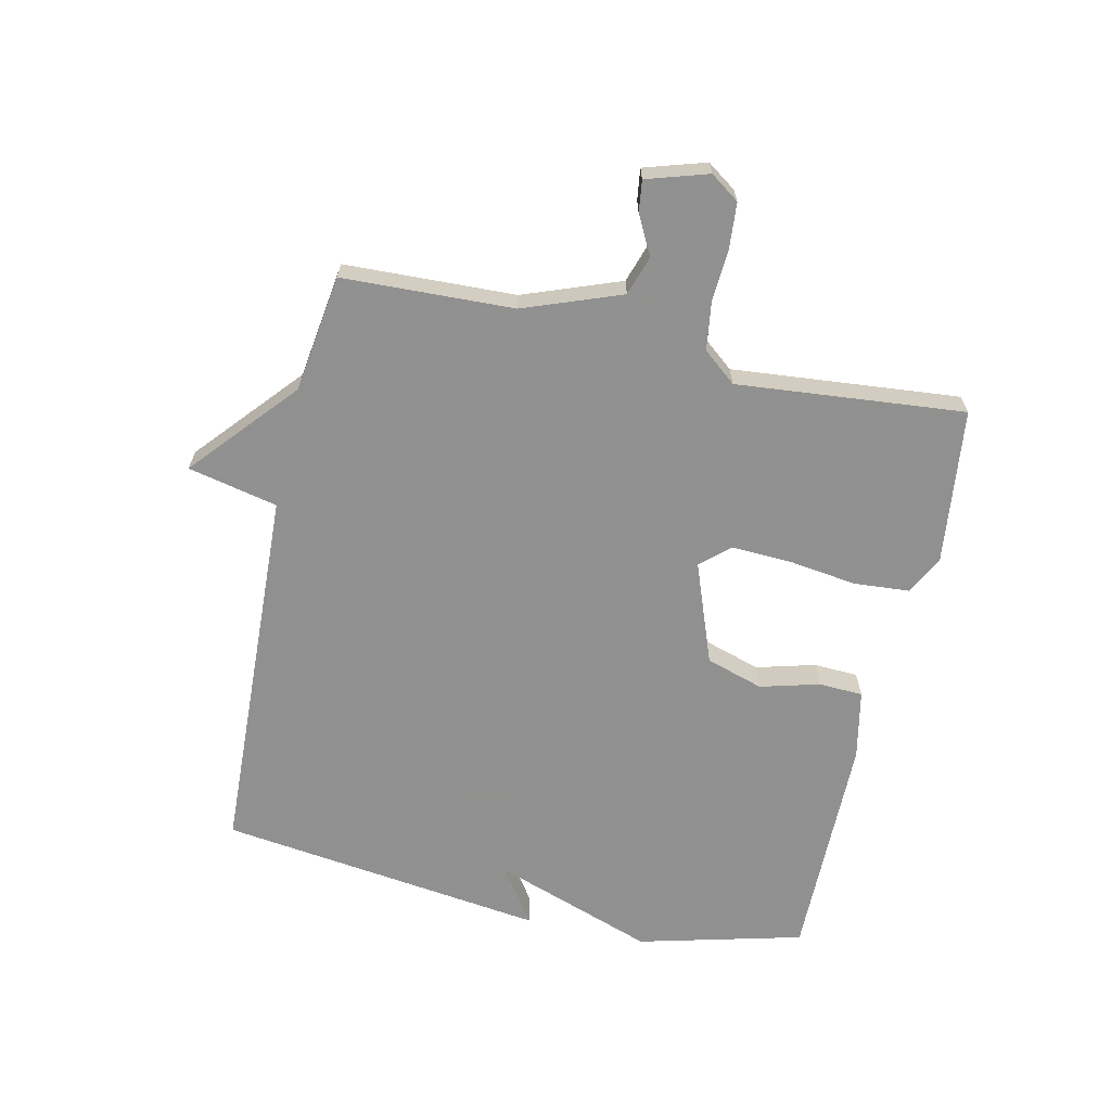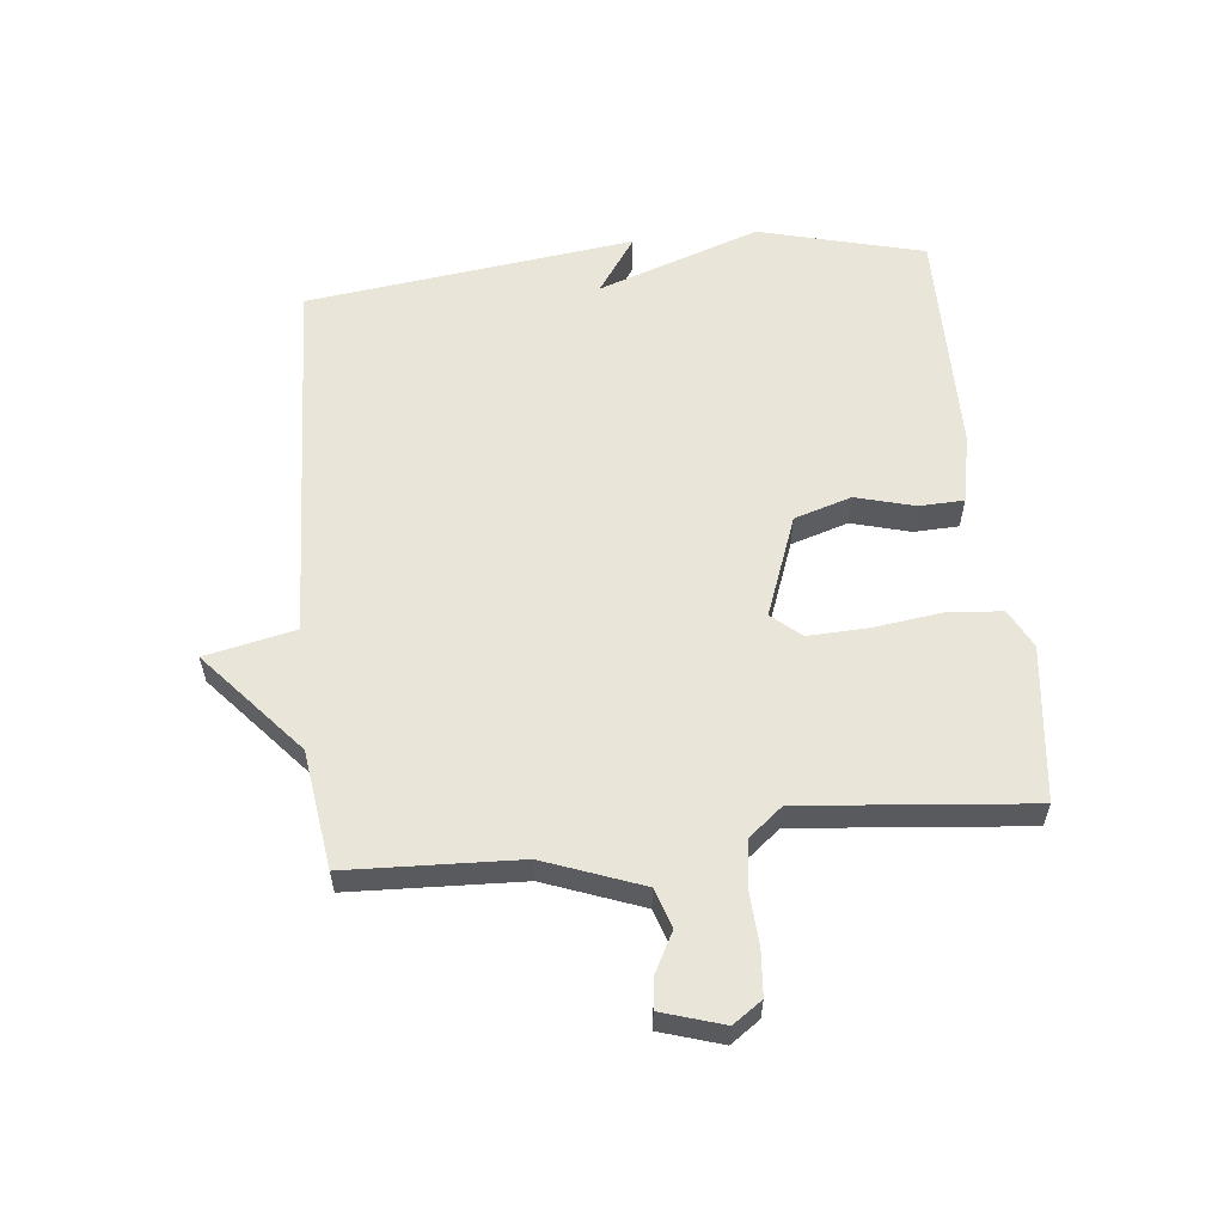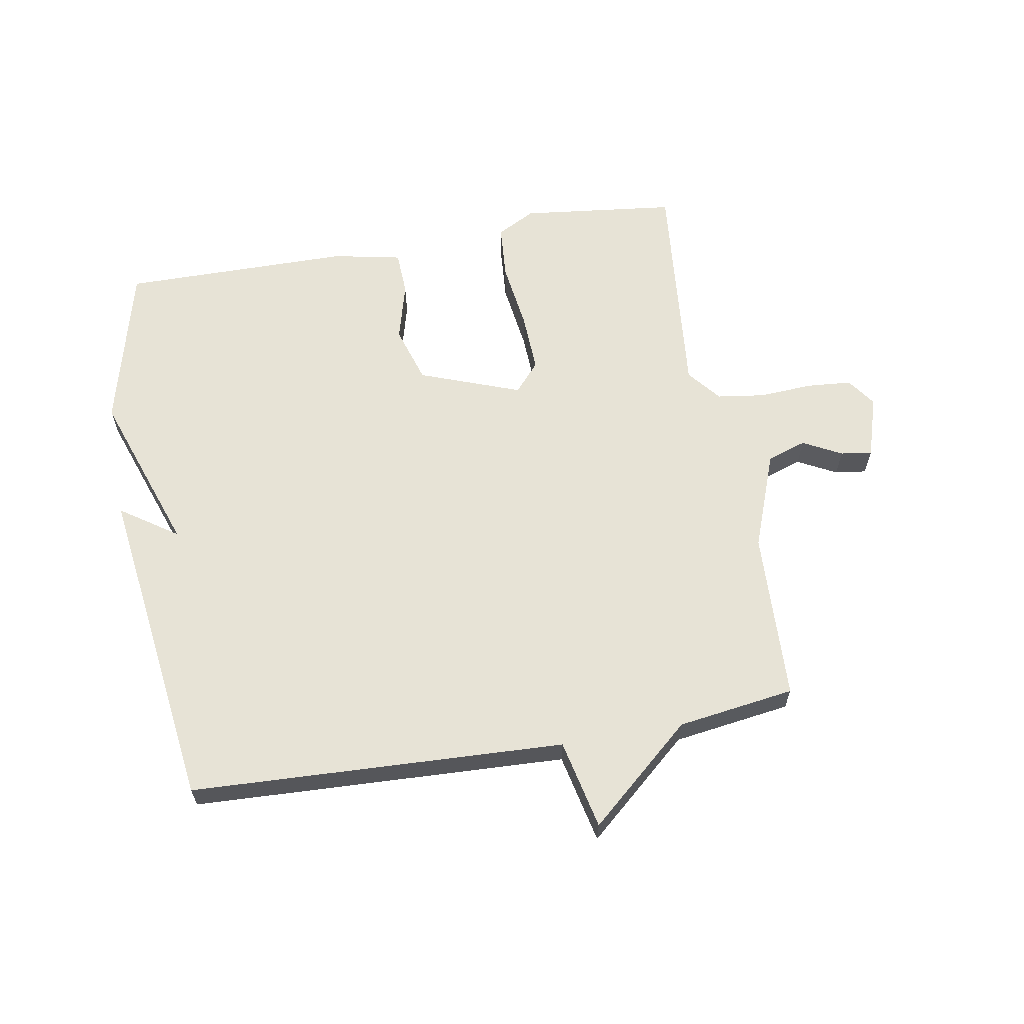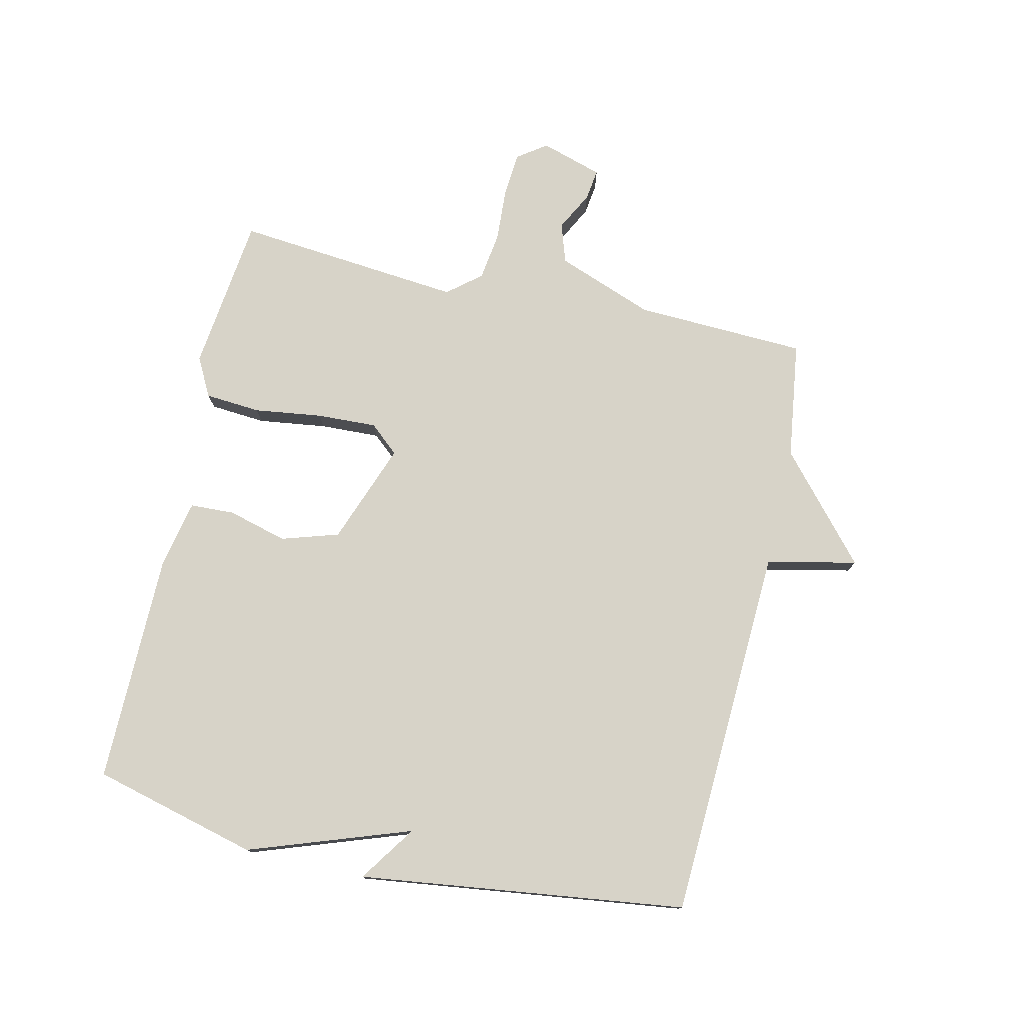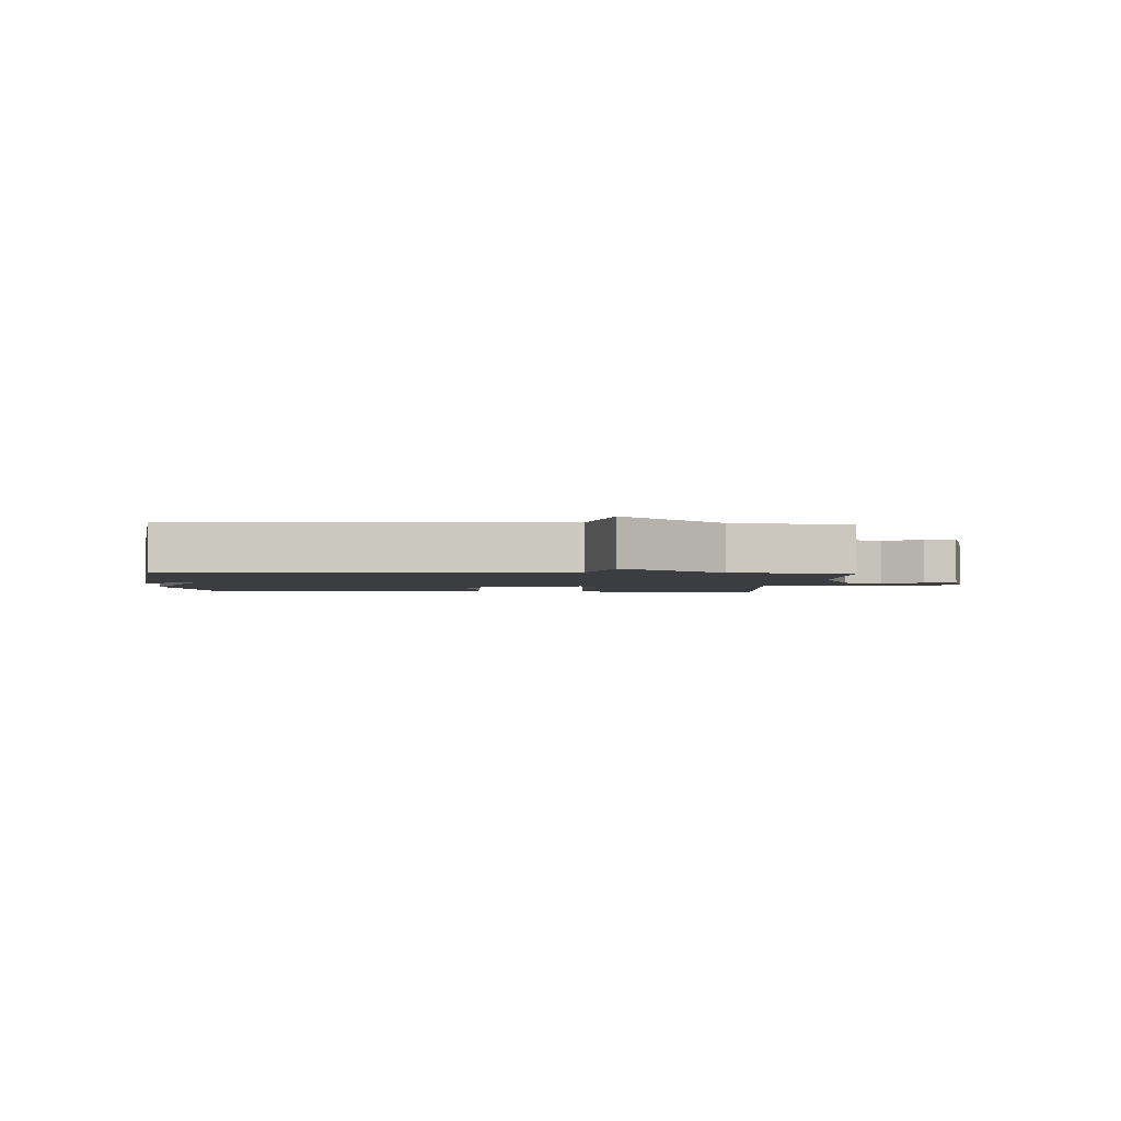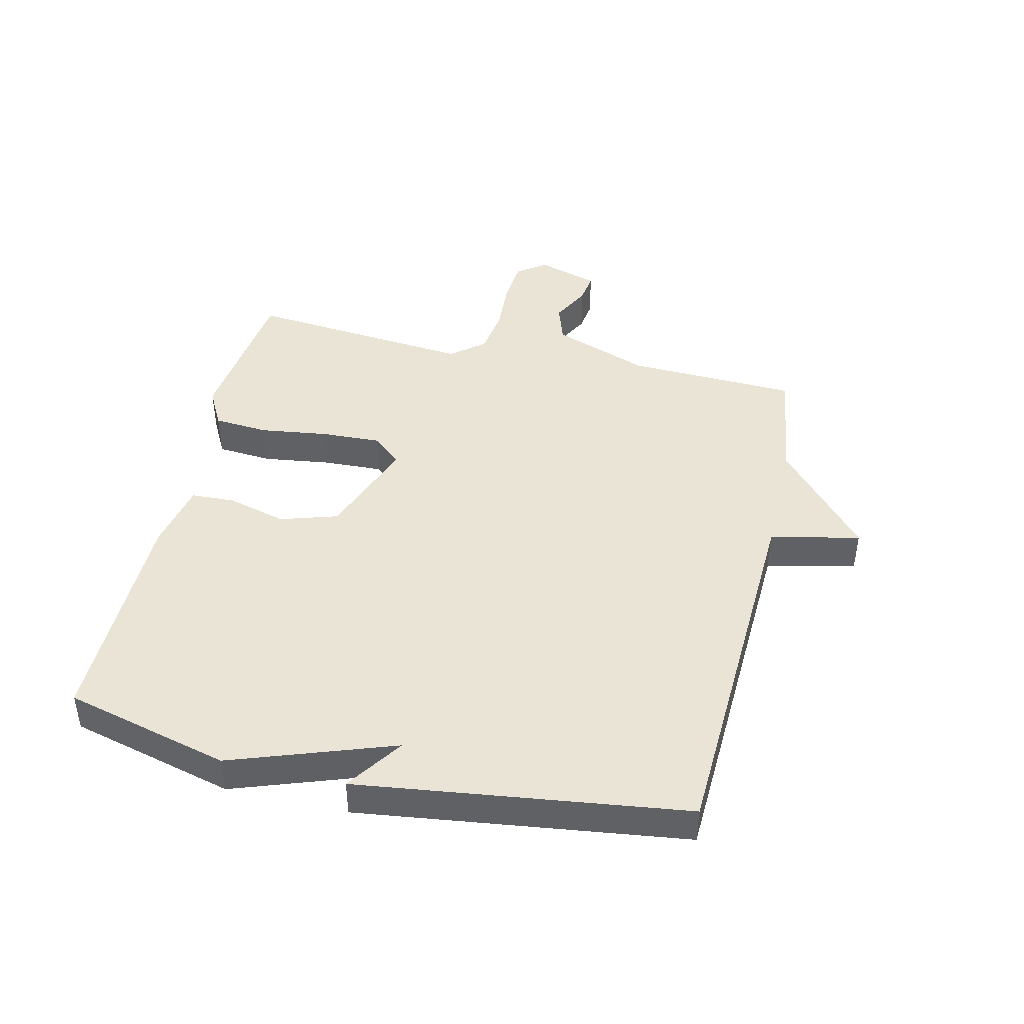
<metadata>
{"format":"obj","ext":"obj","renderer":"f3d","projection":"perspective","resolution":1024,"background":"white","views":[{"elev":-65.8,"azim":77.4,"up":"+Y"},{"elev":58.3,"azim":84.1,"up":"+Y"},{"elev":62.7,"azim":-10.0,"up":"+Y"},{"elev":77.1,"azim":-77.2,"up":"+Y"},{"elev":-2.3,"azim":-3.7,"up":"+Y"},{"elev":43.8,"azim":-77.0,"up":"+Y"}]}
</metadata>
<code>
v 0.5 0.07 0.5
v 0.511 0.07 0.222
v 0.57 0.07 0.064
v 0.634 0.07 0.043
v 0.697 0.07 0.076
v 0.748 0.07 0.083
v 0.779 0.07 -0.017
v 0.746 0.07 -0.064
v 0.673 0.07 -0.07
v 0.587 0.07 -0.065
v 0.509 0.07 -0.076
v 0.465 0.07 -0.13
v 0.5 0.07 -0.5
v 0.247 0.07 -0.53
v 0.184 0.07 -0.497
v 0.177 0.07 -0.407
v 0.192 0.07 -0.296
v 0.196 0.07 -0.199
v 0.155 0.07 -0.152
v -0.009 0.07 -0.213
v -0.038 0.07 -0.306
v -0.012 0.07 -0.402
v -0.015 0.07 -0.474
v -0.127 0.07 -0.497
v -0.5 0.07 -0.5
v -0.569 0.07 -0.232
v -0.477 0.07 0.031
v -0.569 0.07 -0.032
v -0.5 0.07 0.5
v 0.109 0.07 0.527
v 0.141 0.07 0.673
v 0.309 0.07 0.527
v 0.5 0 0.5
v 0.511 0 0.222
v 0.57 0 0.064
v 0.634 0 0.043
v 0.697 0 0.076
v 0.748 0 0.083
v 0.779 0 -0.017
v 0.746 0 -0.064
v 0.673 0 -0.07
v 0.587 0 -0.065
v 0.509 0 -0.076
v 0.465 0 -0.13
v 0.5 0 -0.5
v 0.247 0 -0.53
v 0.184 0 -0.497
v 0.177 0 -0.407
v 0.192 0 -0.296
v 0.196 0 -0.199
v 0.155 0 -0.152
v -0.009 0 -0.213
v -0.038 0 -0.306
v -0.012 0 -0.402
v -0.015 0 -0.474
v -0.127 0 -0.497
v -0.5 0 -0.5
v -0.569 0 -0.232
v -0.477 0 0.031
v -0.569 0 -0.032
v -0.5 0 0.5
v 0.109 0 0.527
v 0.141 0 0.673
v 0.309 0 0.527
f 30 31 32
f 30 32 1 2
f 27 28 29 30
f 27 30 2 3
f 25 26 27
f 24 25 27
f 23 24 27
f 22 23 27
f 21 22 27
f 20 21 27
f 27 3 4
f 20 27 4
f 19 20 4
f 18 19 4
f 17 18 4 5
f 15 16 17
f 14 15 17
f 13 14 17
f 12 13 17
f 11 12 17
f 11 17 5
f 5 6 7
f 11 5 7
f 10 11 7
f 7 8 9 10
f 64 63 62
f 34 33 64 62
f 62 61 60 59
f 35 34 62 59
f 59 58 57
f 59 57 56
f 59 56 55
f 59 55 54
f 59 54 53
f 59 53 52
f 36 35 59
f 36 59 52
f 36 52 51
f 36 51 50
f 37 36 50 49
f 49 48 47
f 49 47 46
f 49 46 45
f 49 45 44
f 49 44 43
f 37 49 43
f 39 38 37
f 39 37 43
f 39 43 42
f 42 41 40 39
f 1 33 34 2
f 2 34 35 3
f 3 35 36 4
f 4 36 37 5
f 5 37 38 6
f 6 38 39 7
f 7 39 40 8
f 8 40 41 9
f 9 41 42 10
f 10 42 43 11
f 11 43 44 12
f 12 44 45 13
f 13 45 46 14
f 14 46 47 15
f 15 47 48 16
f 16 48 49 17
f 17 49 50 18
f 18 50 51 19
f 19 51 52 20
f 20 52 53 21
f 21 53 54 22
f 22 54 55 23
f 23 55 56 24
f 24 56 57 25
f 25 57 58 26
f 26 58 59 27
f 27 59 60 28
f 28 60 61 29
f 29 61 62 30
f 30 62 63 31
f 31 63 64 32
f 32 64 33 1

</code>
